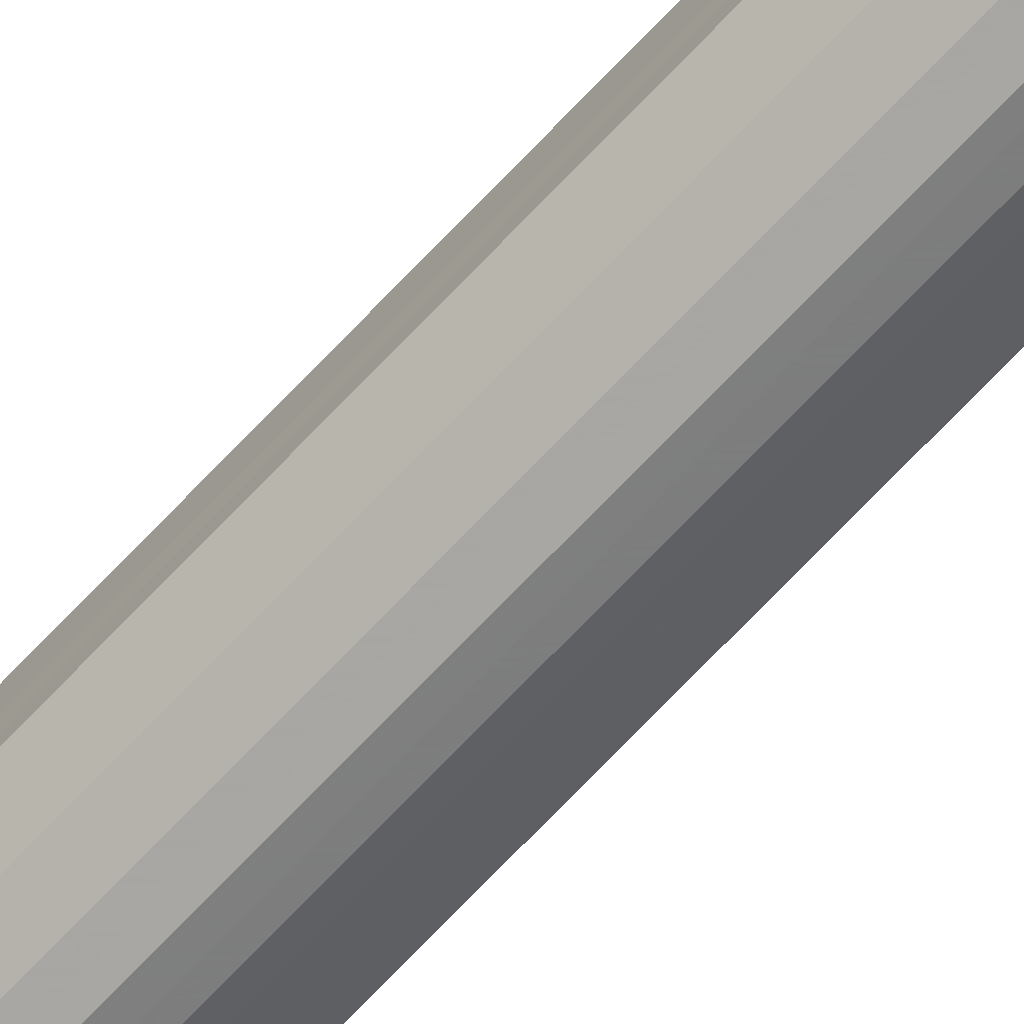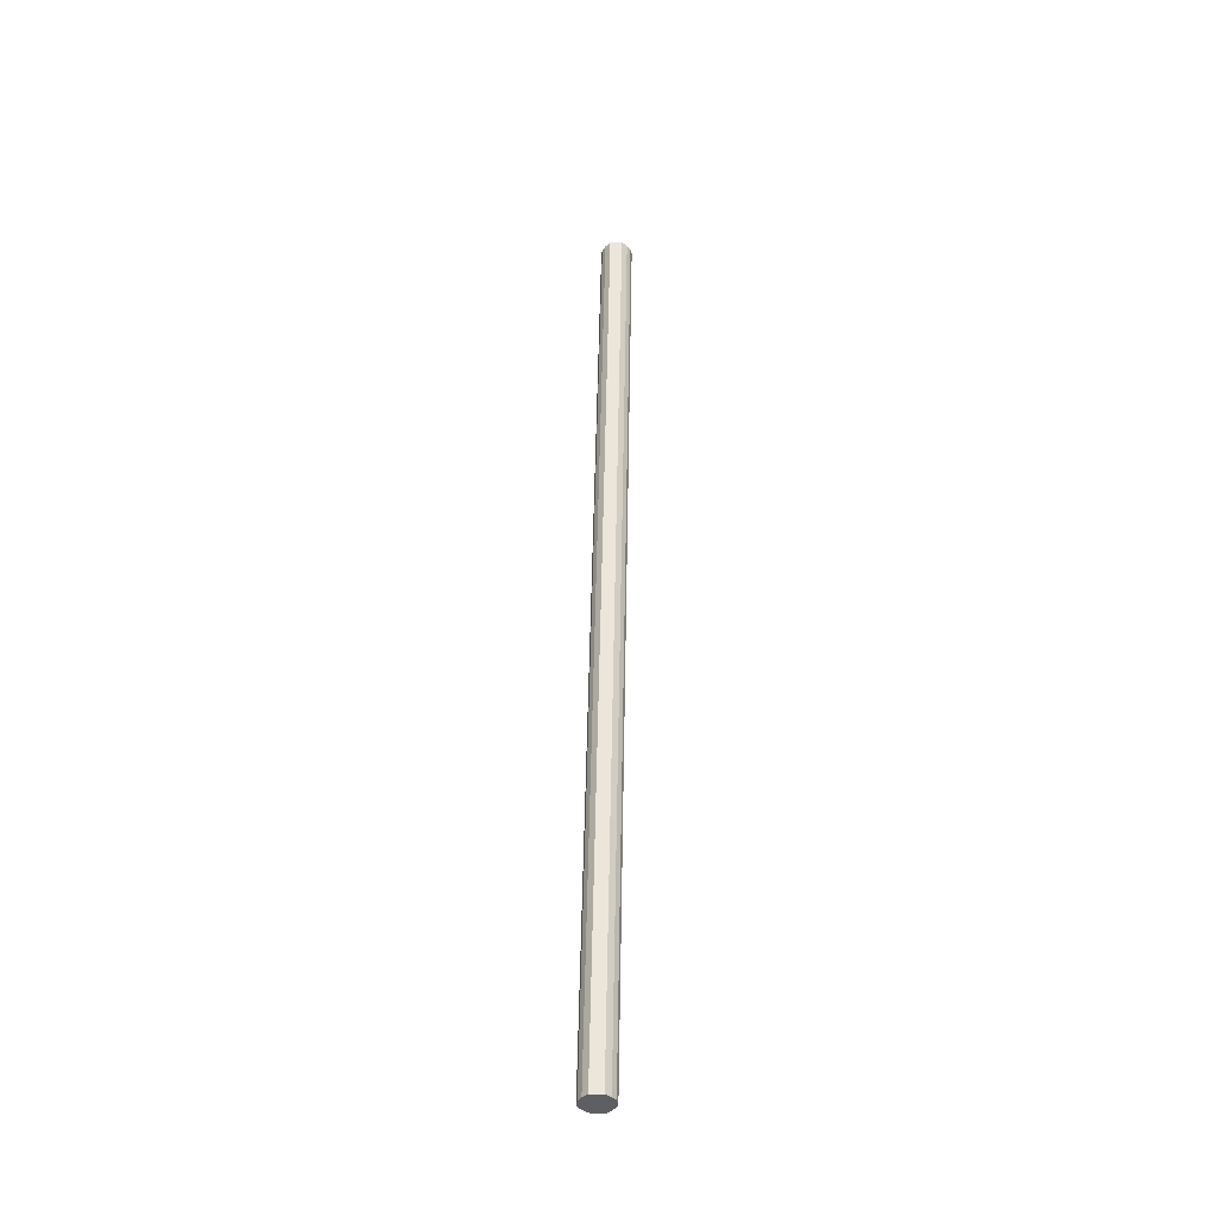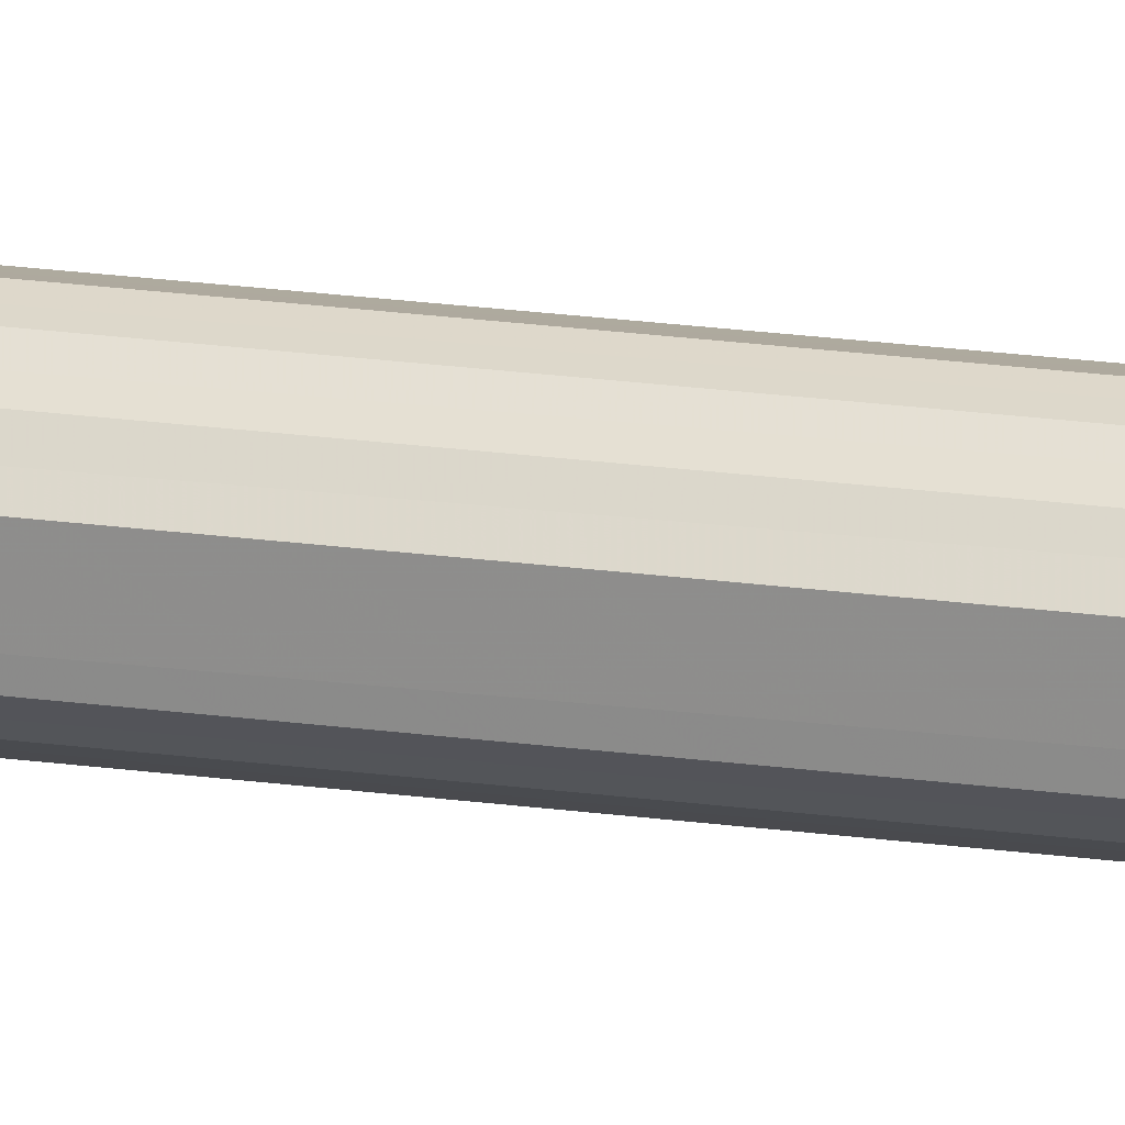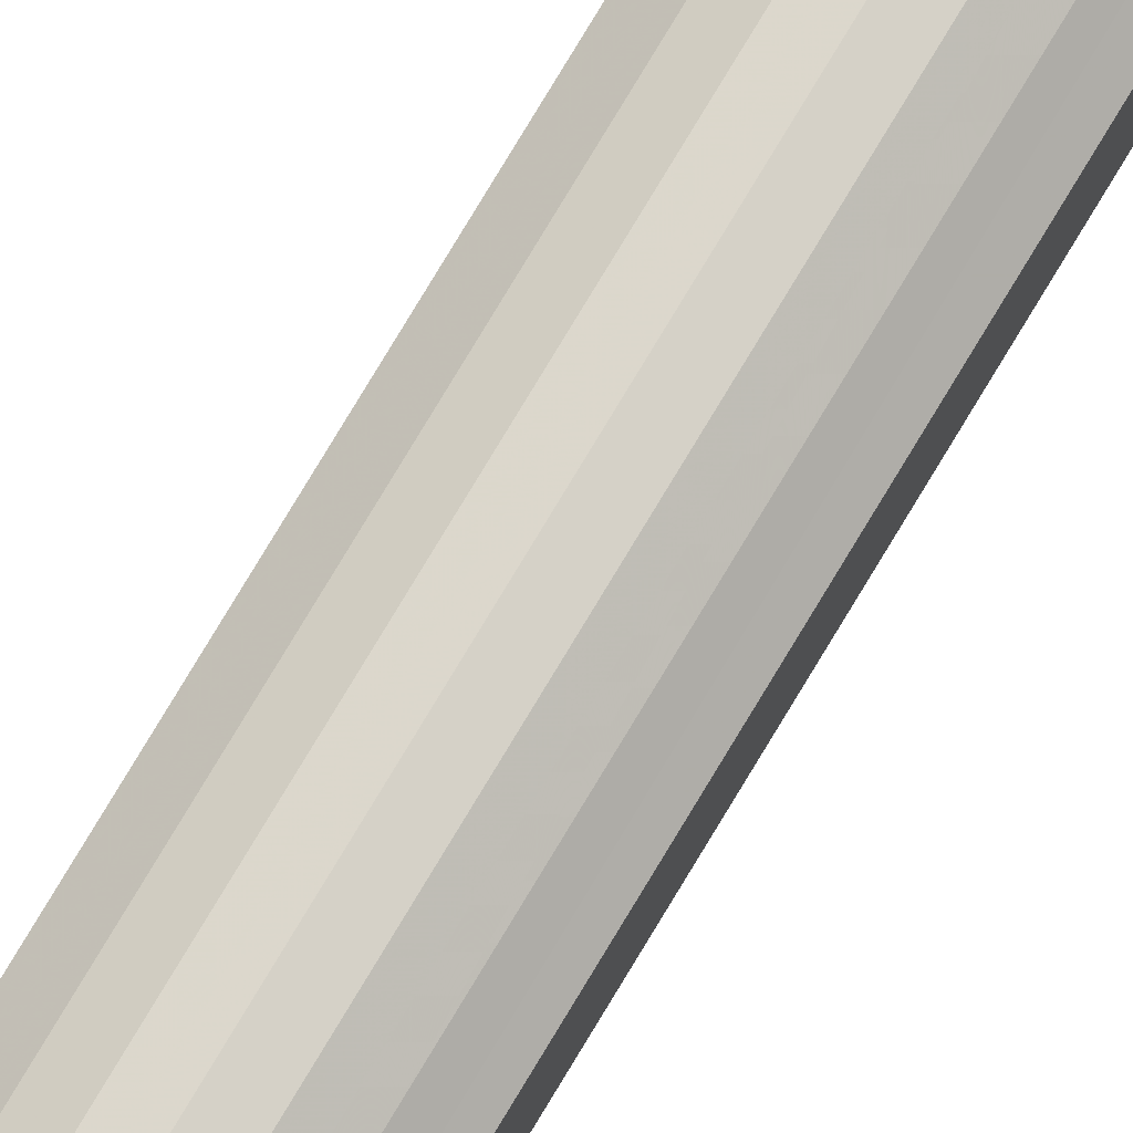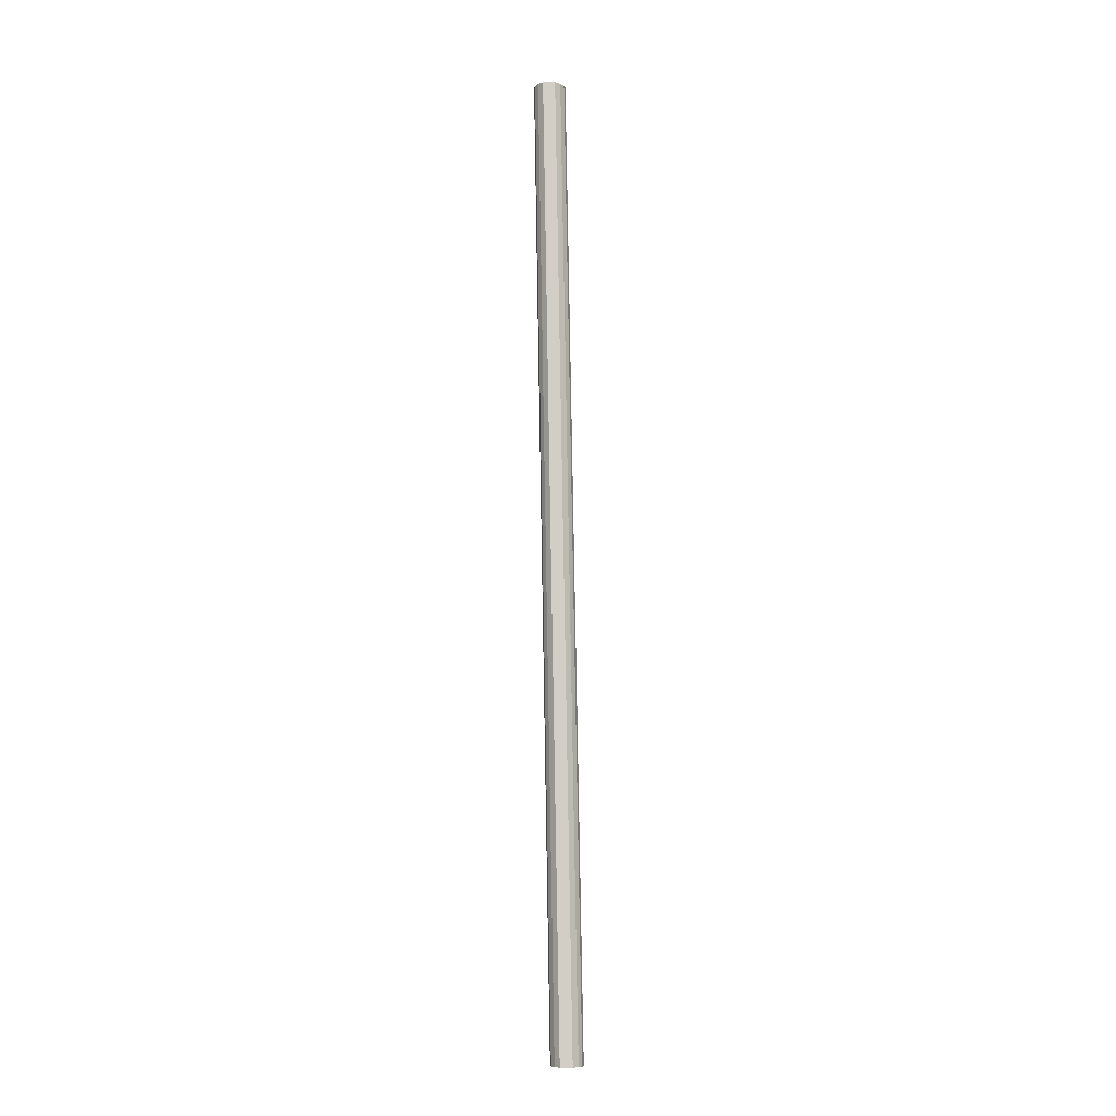
<metadata>
{"format":"obj","ext":"obj","renderer":"f3d","projection":"perspective","resolution":1024,"background":"white","views":[{"elev":-68.7,"azim":137.3,"up":"+Z"},{"elev":-39.9,"azim":91.9,"up":"+Y"},{"elev":21.3,"azim":-73.6,"up":"+Z"},{"elev":71.6,"azim":-149.6,"up":"+Z"},{"elev":-8.6,"azim":-87.5,"up":"+Y"}]}
</metadata>
<code>
o 23349
v 2227 1871 8.192
v 2227 1871 8.181
v 2227 1869 8.224
v 2227 1871 8.171
v 2227 1869 8.213
v 2227 1871 8.204
v 2227 1869 8.236
v 2227 1871 8.164
v 2227 1869 8.203
v 2227 1871 8.214
v 2227 1869 8.245
v 2227 1871 8.162
v 2227 1869 8.196
v 2227 1871 8.22
v 2227 1869 8.252
v 2227 1871 8.164
v 2227 1869 8.194
v 2227 1871 8.222
v 2227 1869 8.254
v 2227 1871 8.171
v 2227 1869 8.196
v 2227 1871 8.22
v 2227 1869 8.252
v 2227 1871 8.181
v 2227 1869 8.203
v 2227 1871 8.214
v 2227 1869 8.245
v 2227 1871 8.192
v 2227 1869 8.213
v 2227 1871 8.204
v 2227 1869 8.236
v 2227 1869 8.224
v 2227 1869 8.224
v 2227 1871 8.181
v 2227 1869 8.213
v 2227 1871 8.171
v 2227 1869 8.203
v 2227 1869 8.236
v 2227 1871 8.192
v 2227 1869 8.245
v 2227 1871 8.204
v 2227 1871 8.164
v 2227 1869 8.196
v 2227 1869 8.252
v 2227 1871 8.214
v 2227 1869 8.254
v 2227 1871 8.22
v 2227 1871 8.162
v 2227 1869 8.194
v 2227 1869 8.252
v 2227 1871 8.222
v 2227 1869 8.245
v 2227 1871 8.22
v 2227 1871 8.164
v 2227 1869 8.196
v 2227 1869 8.236
v 2227 1871 8.214
v 2227 1869 8.224
v 2227 1871 8.204
v 2227 1871 8.171
v 2227 1869 8.203
v 2227 1869 8.213
v 2227 1871 8.192
v 2227 1871 8.181
v 2227 1871 8.192
v 2227 1871 8.181
v 2227 1871 8.192
v 2227 1871 8.171
v 2227 1871 8.204
v 2227 1871 8.164
v 2227 1871 8.214
v 2227 1871 8.162
v 2227 1871 8.22
v 2227 1871 8.164
v 2227 1871 8.222
v 2227 1871 8.171
v 2227 1871 8.22
v 2227 1871 8.181
v 2227 1871 8.214
v 2227 1871 8.192
v 2227 1871 8.204
v 2227 1869 8.224
v 2227 1869 8.224
v 2227 1869 8.213
v 2227 1869 8.236
v 2227 1869 8.203
v 2227 1869 8.245
v 2227 1869 8.196
v 2227 1869 8.252
v 2227 1869 8.194
v 2227 1869 8.254
v 2227 1869 8.196
v 2227 1869 8.252
v 2227 1869 8.203
v 2227 1869 8.245
v 2227 1869 8.213
v 2227 1869 8.236
v 2227 1869 8.224
f 1 2 3
f 2 4 5
f 6 1 7
f 4 8 9
f 10 6 11
f 8 12 13
f 14 10 15
f 12 16 17
f 18 14 19
f 16 20 21
f 22 18 23
f 20 24 25
f 26 22 27
f 24 28 29
f 30 26 31
f 28 30 32
f 33 34 35
f 35 36 37
f 38 39 33
f 40 41 38
f 37 42 43
f 44 45 40
f 46 47 44
f 43 48 49
f 50 51 46
f 52 53 50
f 49 54 55
f 56 57 52
f 58 59 56
f 55 60 61
f 62 63 58
f 61 64 62
f 65 66 67
f 65 68 66
f 65 67 69
f 65 70 68
f 65 69 71
f 65 72 70
f 65 71 73
f 65 74 72
f 65 73 75
f 65 76 74
f 65 75 77
f 65 78 76
f 65 77 79
f 65 80 78
f 65 79 81
f 65 81 80
f 82 83 84
f 82 85 83
f 82 84 86
f 82 87 85
f 82 86 88
f 82 89 87
f 82 88 90
f 82 91 89
f 82 90 92
f 82 93 91
f 82 92 94
f 82 95 93
f 82 94 96
f 82 97 95
f 82 96 98
f 82 98 97

</code>
